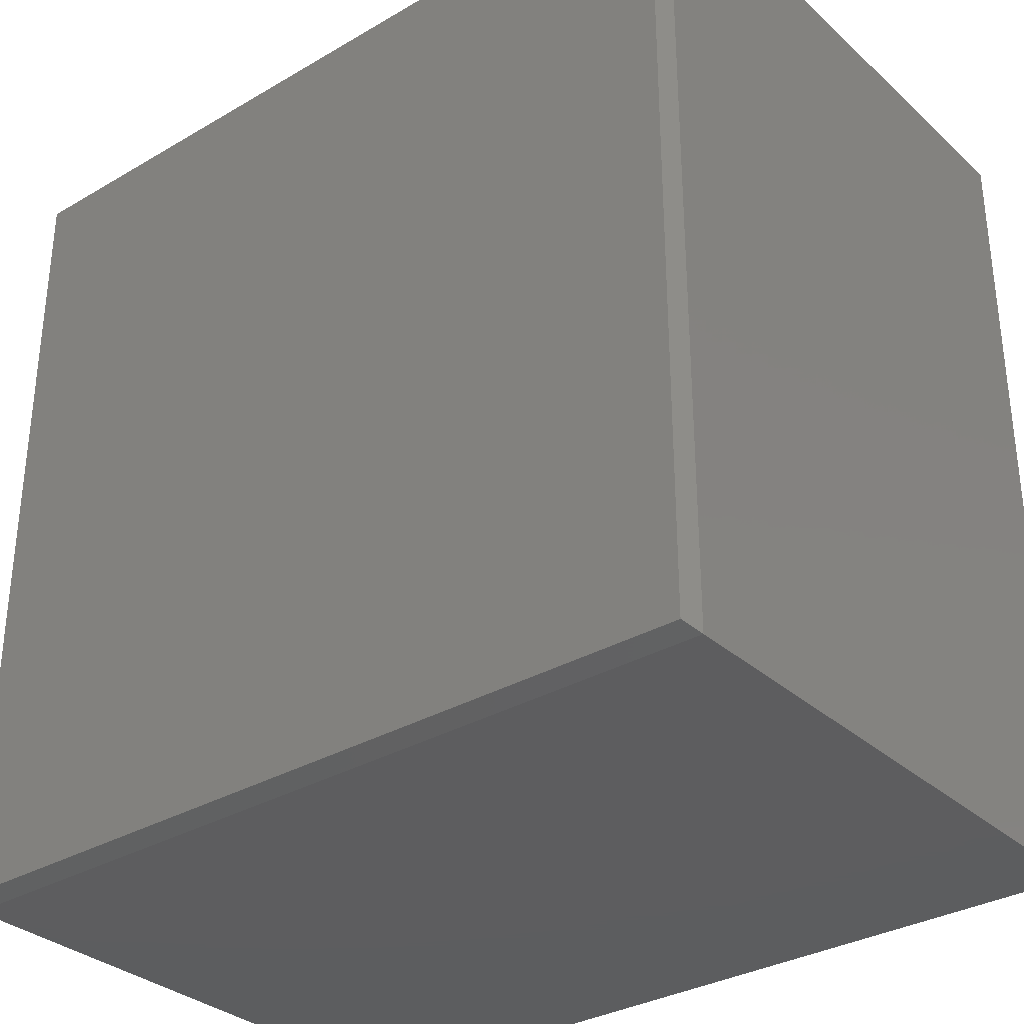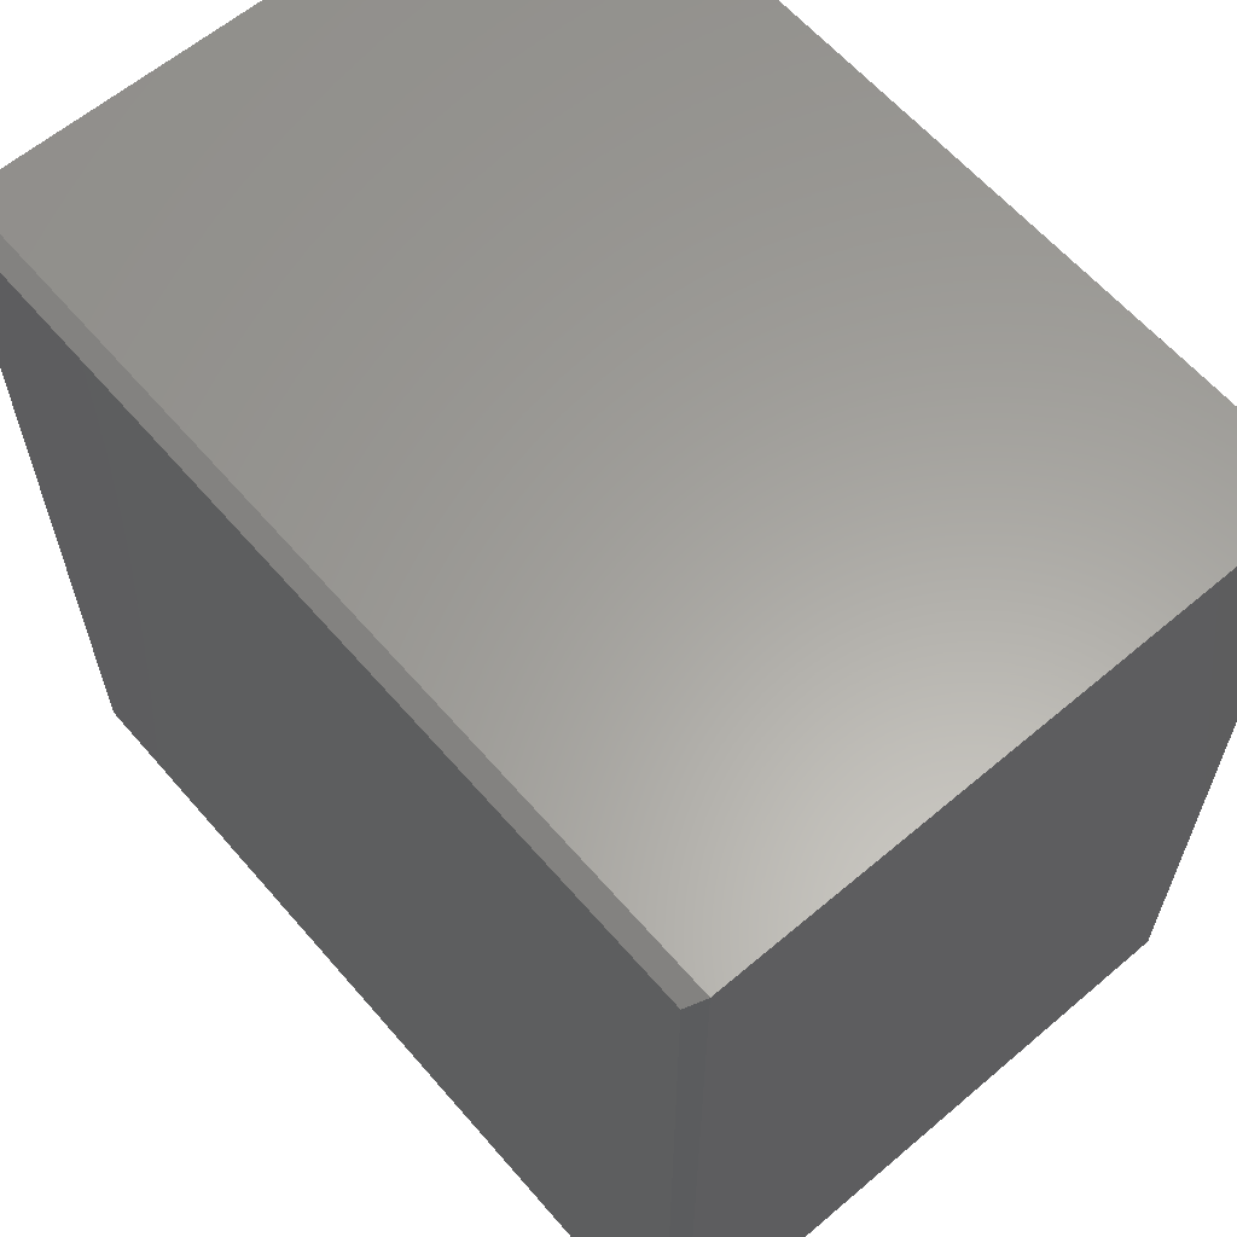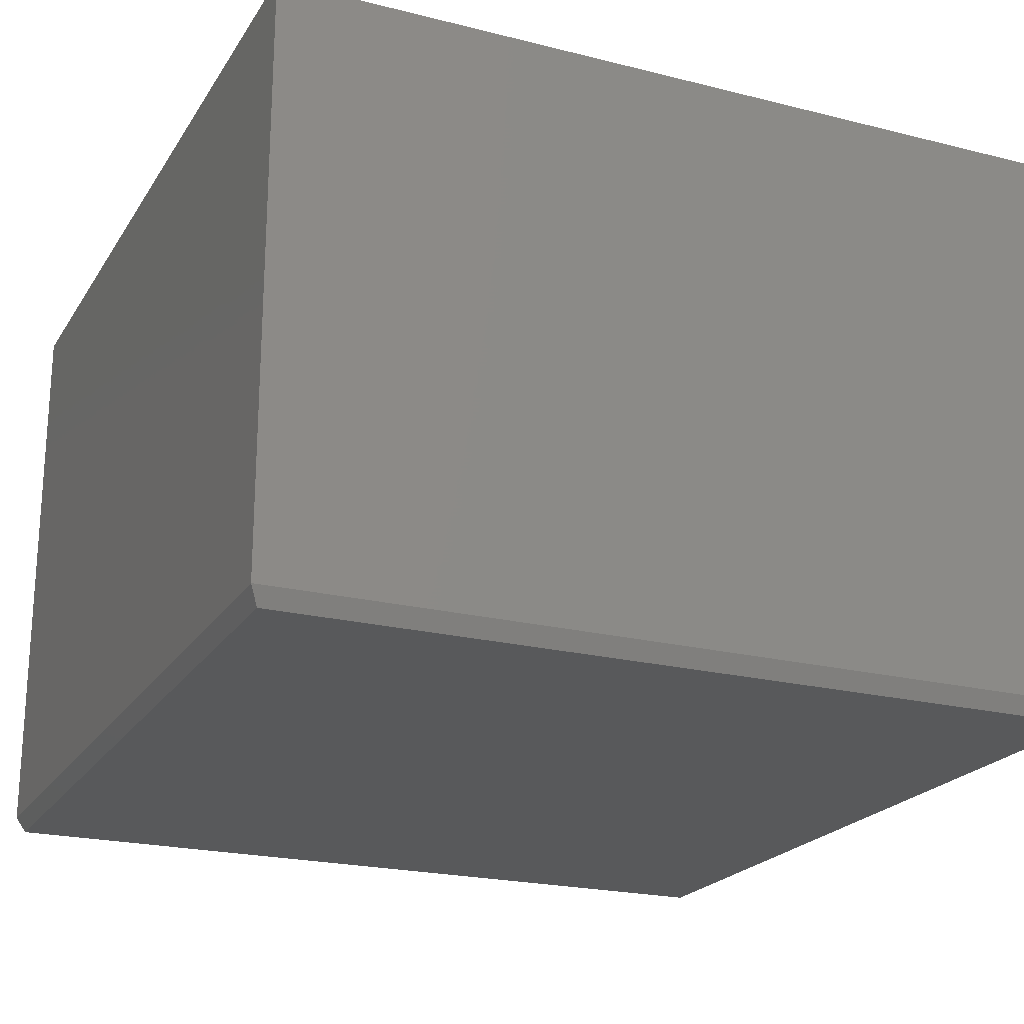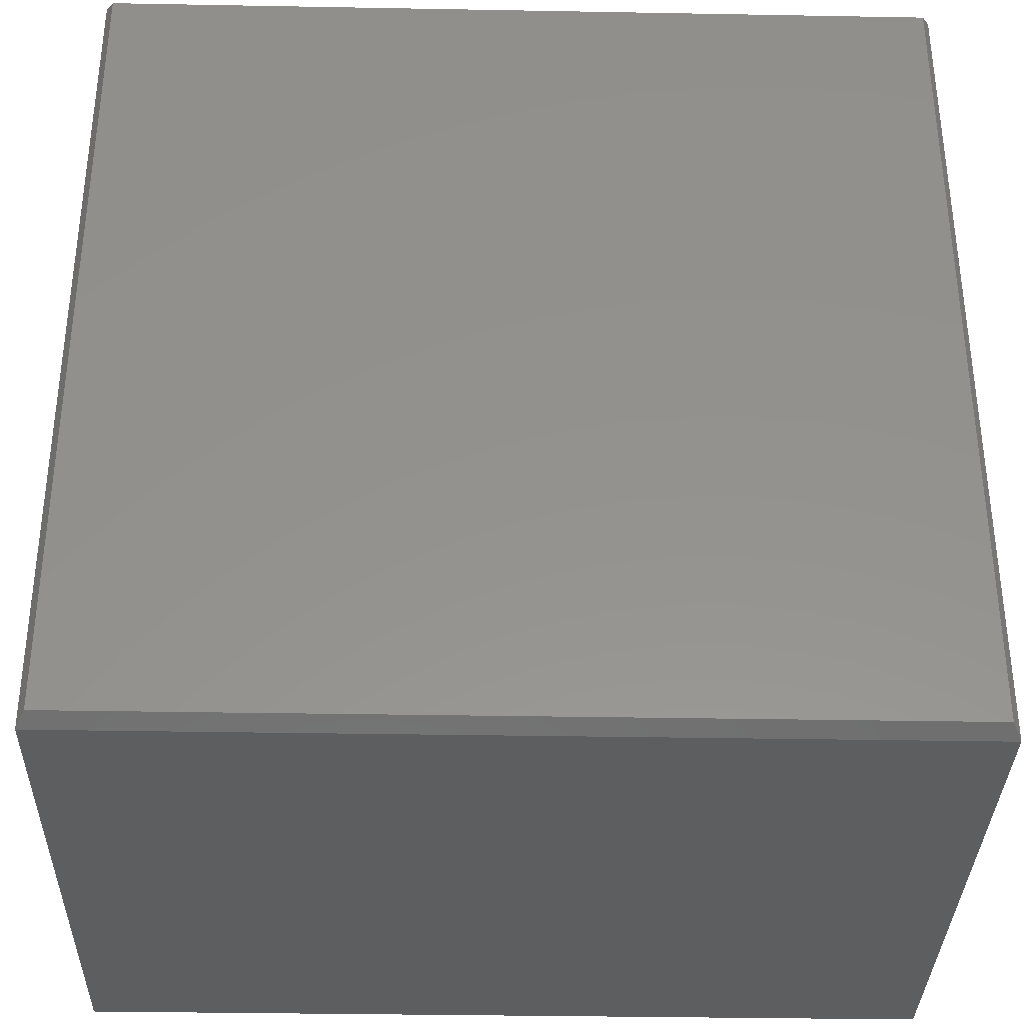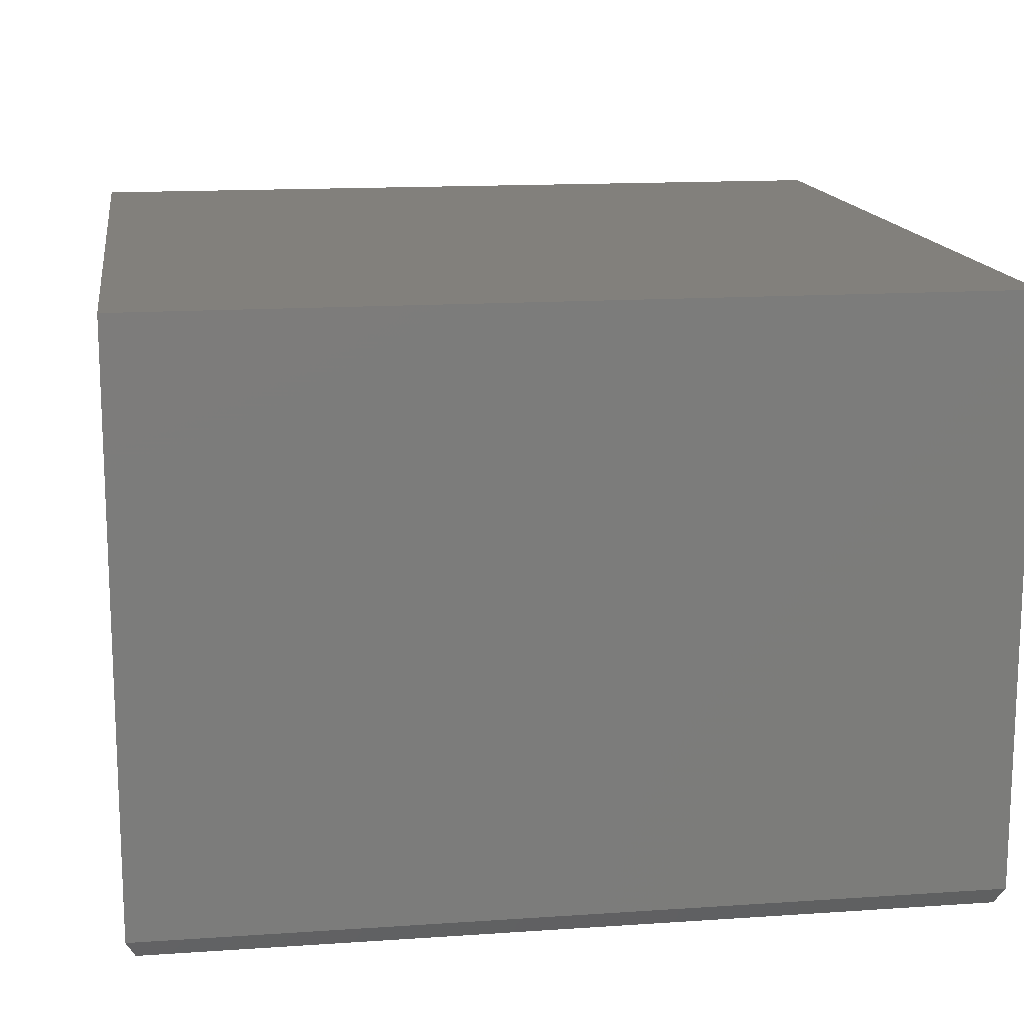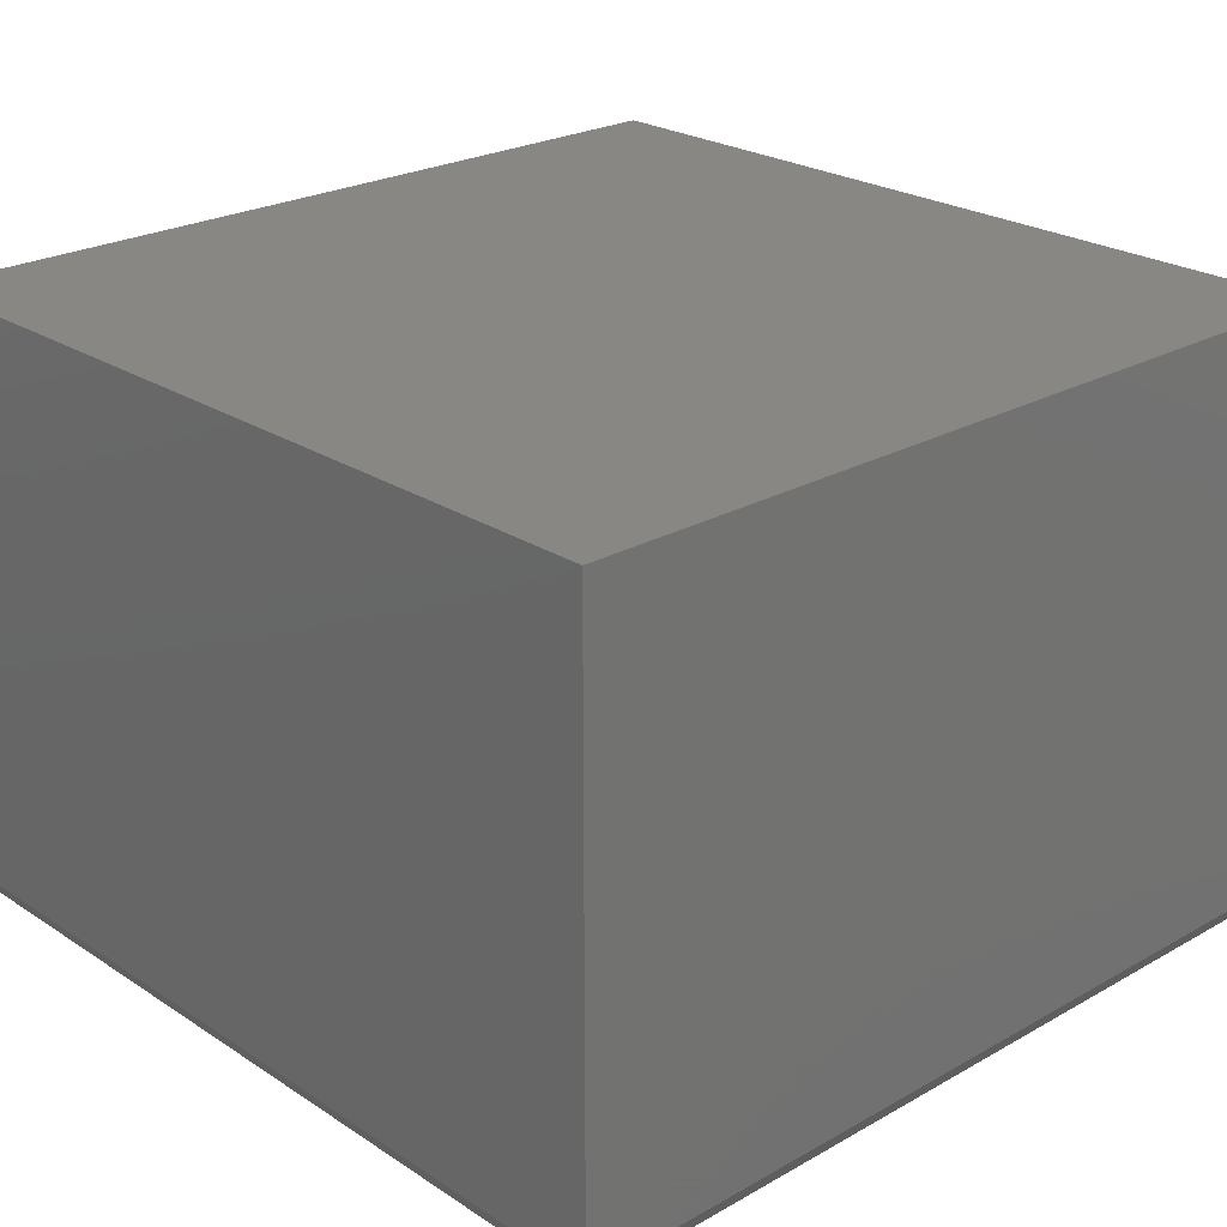
<metadata>
{"format":"stl","ext":"stl","renderer":"f3d","projection":"perspective","resolution":1024,"background":"white","views":[{"elev":-32.5,"azim":39.1,"up":"+Z"},{"elev":61.8,"azim":49.3,"up":"+Z"},{"elev":-21.7,"azim":-113.9,"up":"+Y"},{"elev":-34.4,"azim":-1.4,"up":"+Z"},{"elev":14.7,"azim":171.6,"up":"+Y"},{"elev":24.1,"azim":-133.0,"up":"+Y"}]}
</metadata>
<code>
# stl→obj: 12 verts, 20 faces
v -0.6328 -0.03906 0.75
v 0.1172 -0.03906 0.75
v -0.6328 0.4822 0.75
v 0.1172 0.4822 0.75
v -0.6328 -0.03906 5.551e-17
v -0.6328 0.4822 0
v 0.1172 -0.03906 0
v 0.1172 0.4822 0
v -0.625 -0.05469 0.007812
v 0.1094 -0.05469 0.007812
v -0.625 -0.05469 0.7422
v 0.1094 -0.05469 0.7422
f 1 2 3
f 3 2 4
f 5 6 7
f 7 6 8
f 6 5 3
f 3 5 1
f 7 8 2
f 2 8 4
f 9 10 11
f 11 10 12
f 1 5 11
f 11 5 9
f 7 10 5
f 5 10 9
f 7 2 10
f 10 2 12
f 2 1 12
f 12 1 11
f 8 6 4
f 4 6 3

</code>
